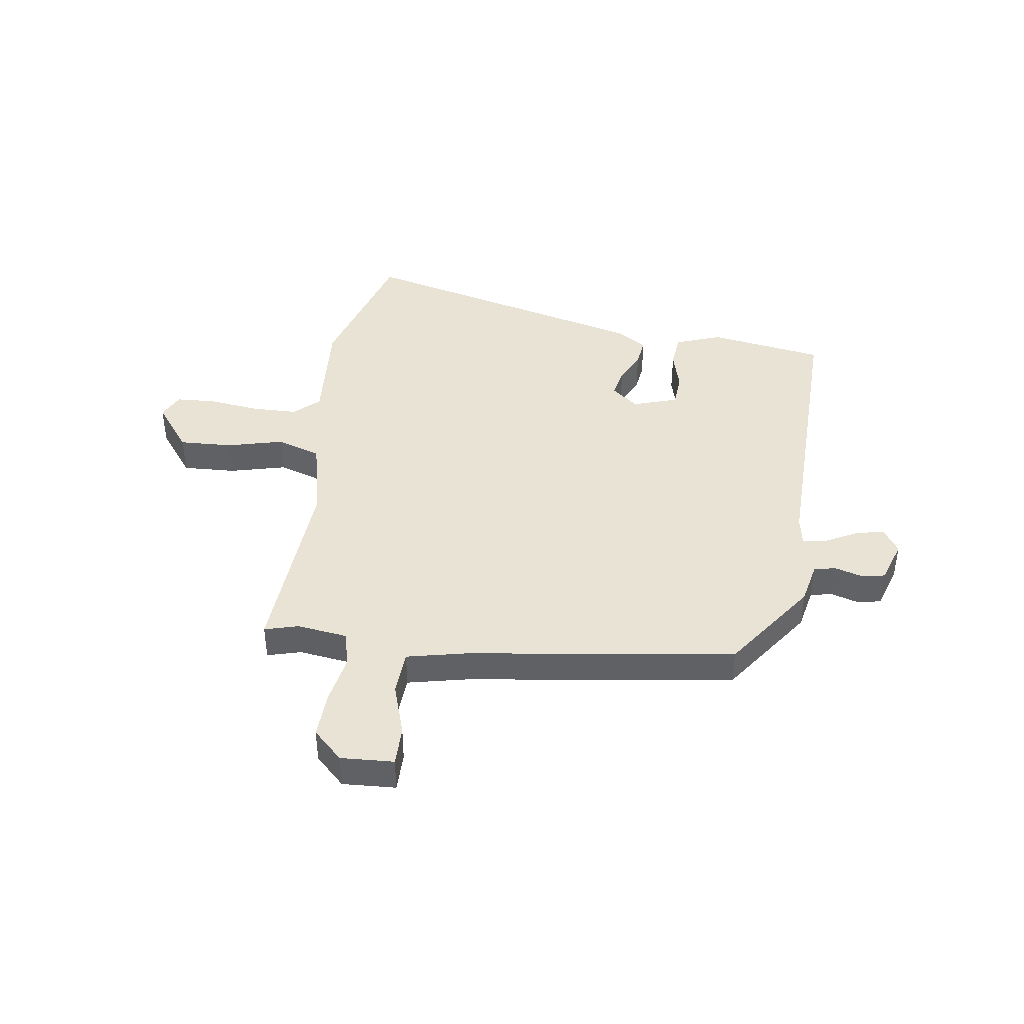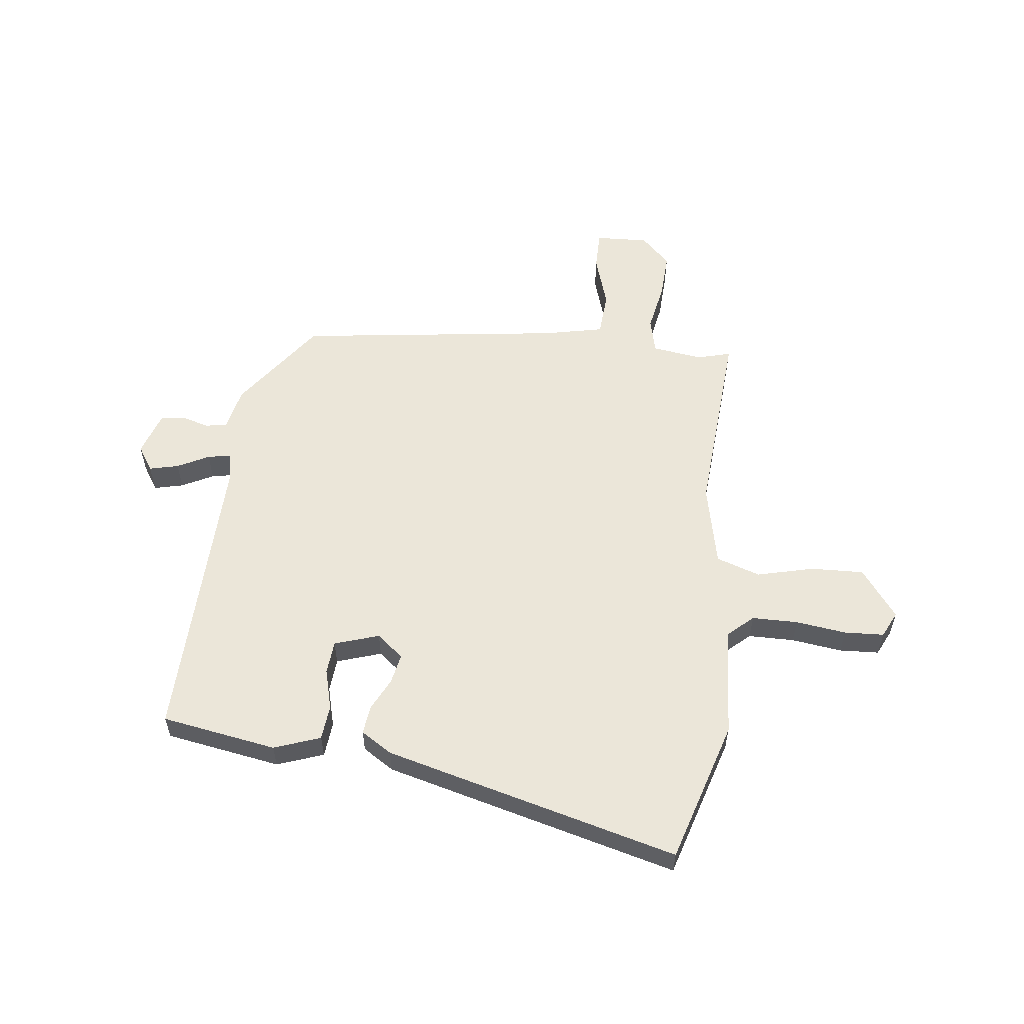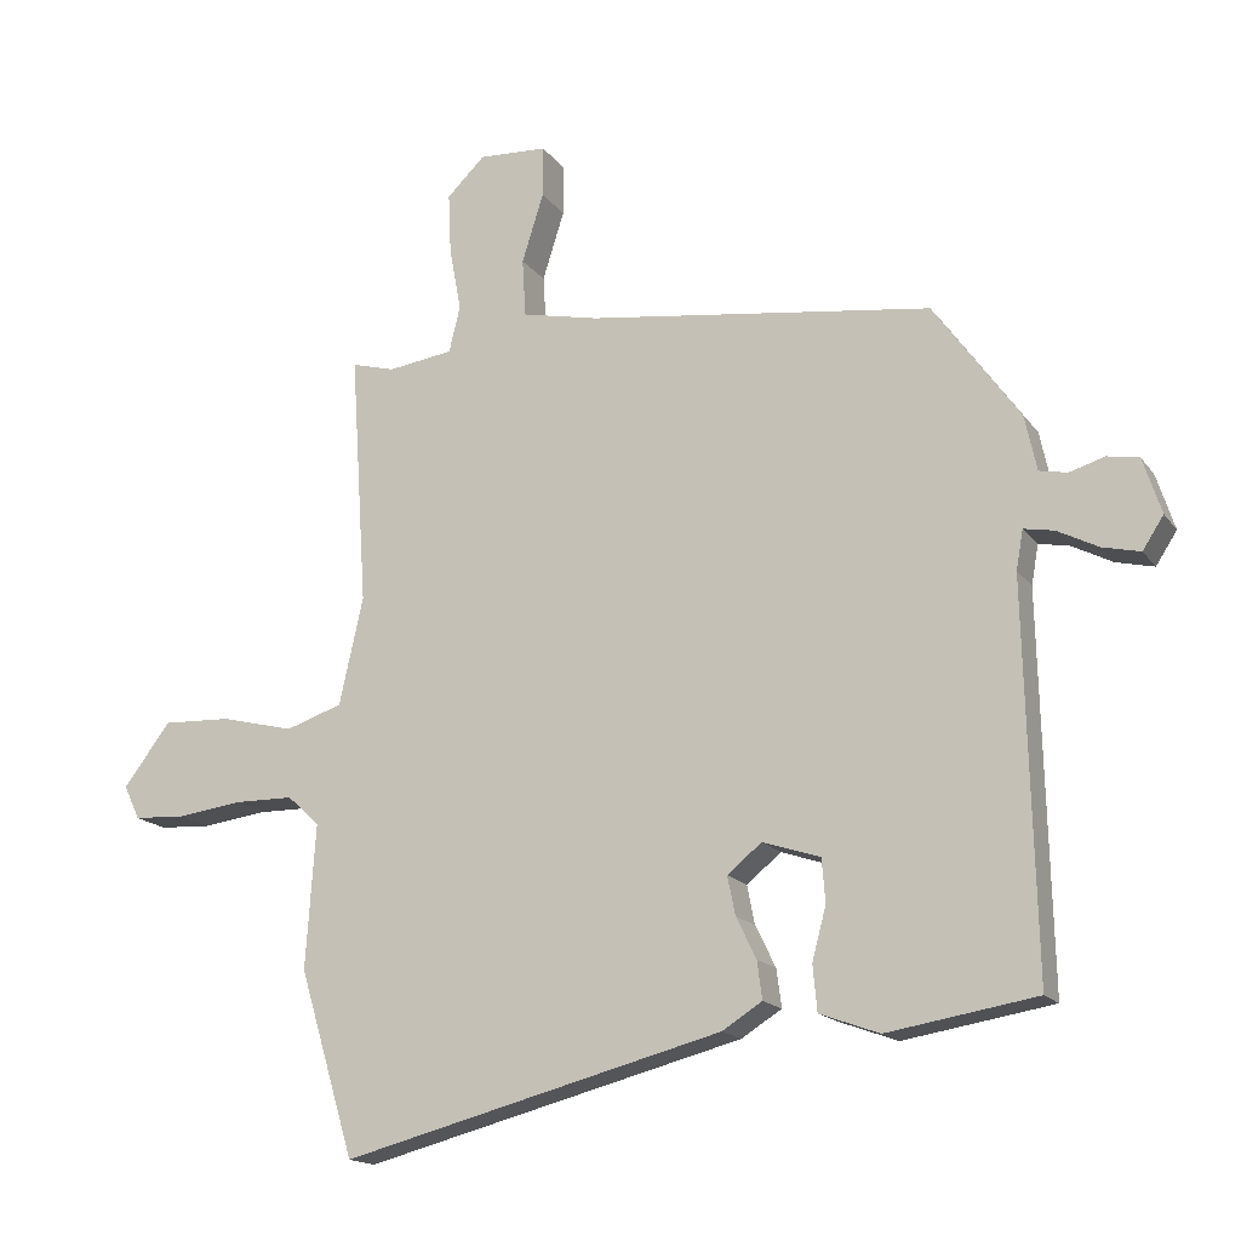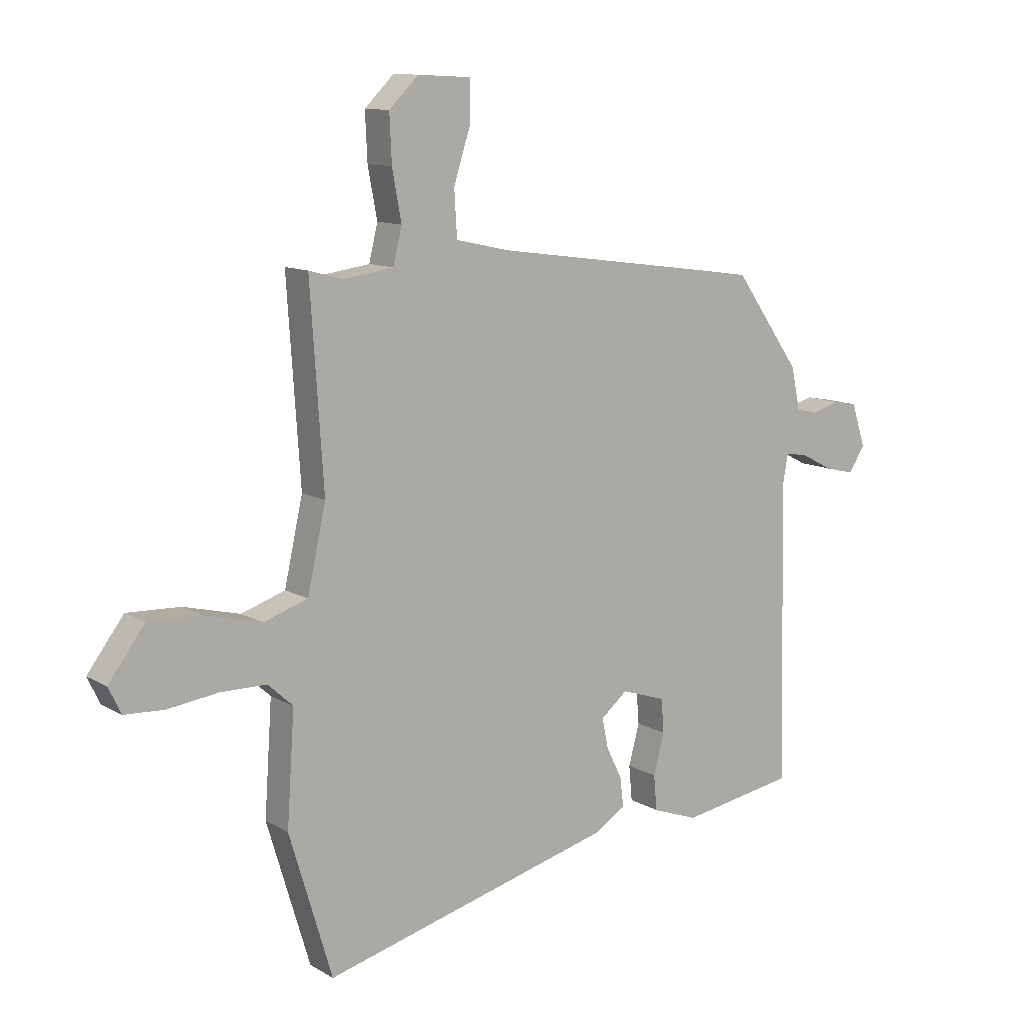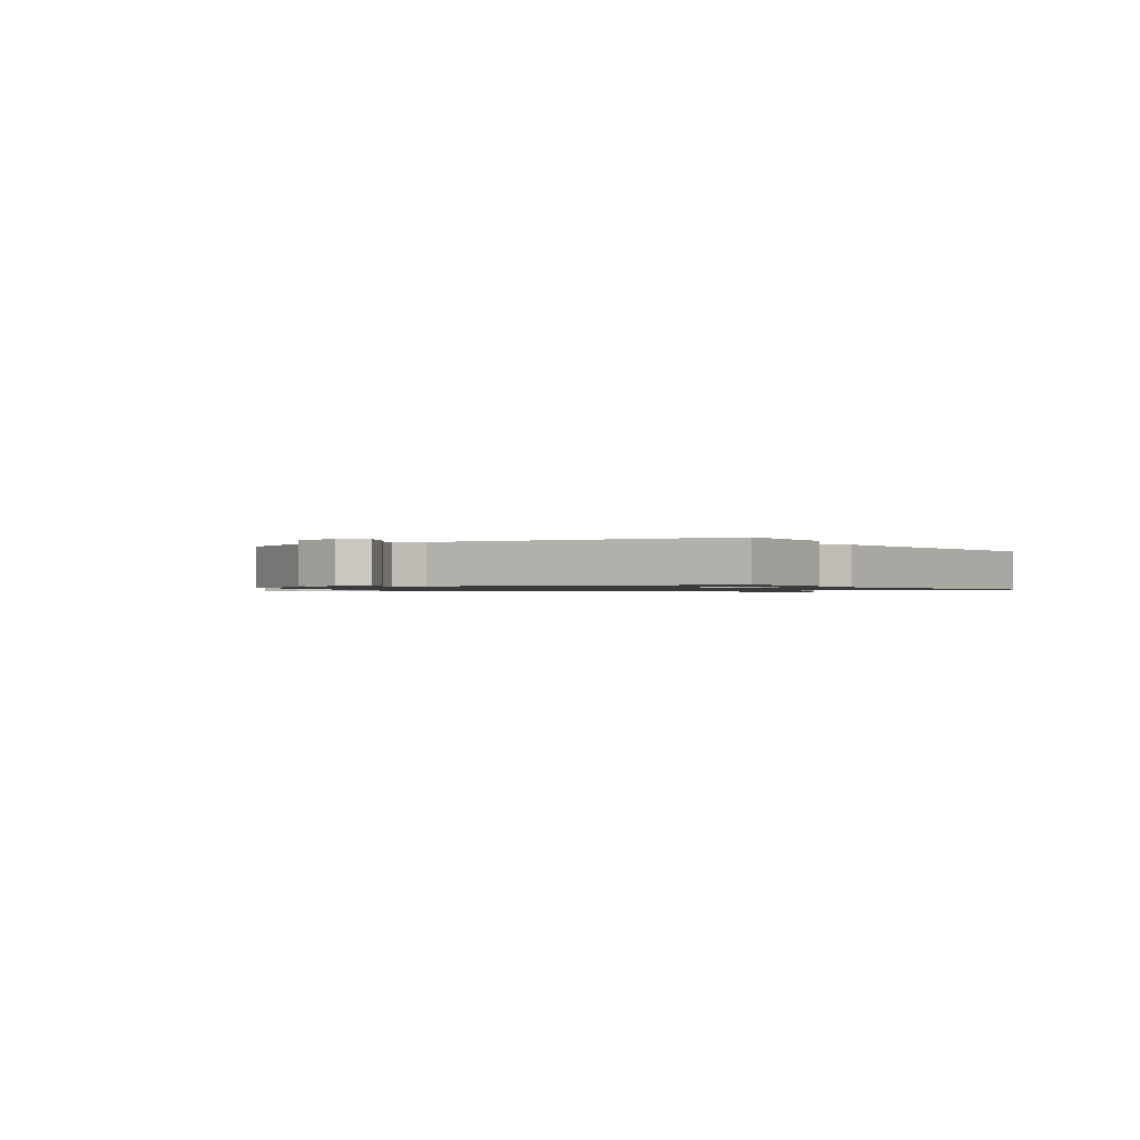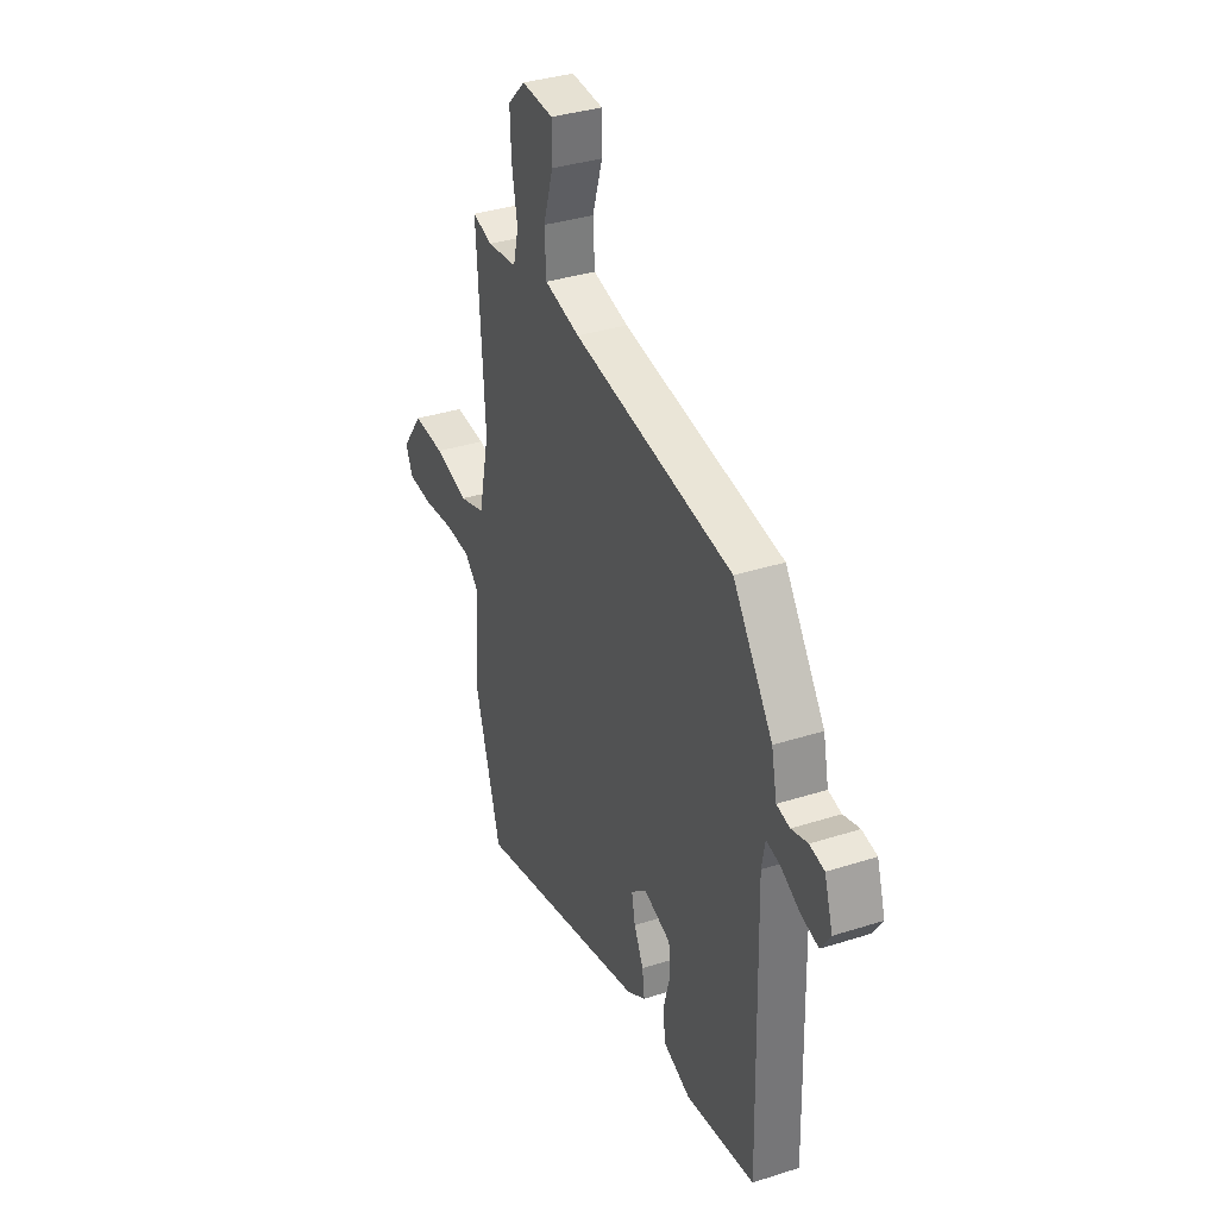
<metadata>
{"format":"obj","ext":"obj","renderer":"f3d","projection":"perspective","resolution":1024,"background":"white","views":[{"elev":42.0,"azim":8.0,"up":"+Y"},{"elev":56.7,"azim":-173.1,"up":"+Y"},{"elev":-16.4,"azim":23.9,"up":"+Z"},{"elev":11.2,"azim":-35.9,"up":"+Z"},{"elev":-1.0,"azim":114.5,"up":"+Y"},{"elev":35.7,"azim":67.2,"up":"+Z"}]}
</metadata>
<code>
v -0.49 0.07 0.531
v -0.428 0.07 0.514
v -0.335 0.07 0.527
v -0.319 0.07 0.593
v -0.336 0.07 0.684
v -0.34 0.07 0.77
v -0.286 0.07 0.823
v -0.188 0.07 0.818
v -0.188 0.07 0.745
v -0.219 0.07 0.647
v -0.214 0.07 0.564
v -0.104 0.07 0.54
v 0.388 0.07 0.473
v 0.51 0.07 0.302
v 0.527 0.07 0.223
v 0.567 0.07 0.215
v 0.617 0.07 0.23
v 0.662 0.07 0.222
v 0.688 0.07 0.142
v 0.658 0.07 0.096
v 0.604 0.07 0.109
v 0.546 0.07 0.139
v 0.503 0.07 0.147
v 0.493 0.07 0.091
v 0.506 0.07 -0.459
v 0.294 0.07 -0.494
v 0.209 0.07 -0.463
v 0.203 0.07 -0.398
v 0.223 0.07 -0.323
v 0.218 0.07 -0.261
v 0.136 0.07 -0.234
v 0.087 0.07 -0.274
v 0.098 0.07 -0.329
v 0.127 0.07 -0.388
v 0.134 0.07 -0.442
v 0.077 0.07 -0.478
v -0.465 0.07 -0.618
v -0.544 0.07 -0.355
v -0.53 0.07 -0.15
v -0.576 0.07 -0.108
v -0.661 0.07 -0.107
v -0.754 0.07 -0.119
v -0.827 0.07 -0.115
v -0.85 0.07 -0.067
v -0.783 0.07 0.022
v -0.685 0.07 0.018
v -0.581 0.07 -0.008
v -0.5 0.07 0.019
v -0.466 0.07 0.172
v -0.49 0 0.531
v -0.428 0 0.514
v -0.335 0 0.527
v -0.319 0 0.593
v -0.336 0 0.684
v -0.34 0 0.77
v -0.286 0 0.823
v -0.188 0 0.818
v -0.188 0 0.745
v -0.219 0 0.647
v -0.214 0 0.564
v -0.104 0 0.54
v 0.388 0 0.473
v 0.51 0 0.302
v 0.527 0 0.223
v 0.567 0 0.215
v 0.617 0 0.23
v 0.662 0 0.222
v 0.688 0 0.142
v 0.658 0 0.096
v 0.604 0 0.109
v 0.546 0 0.139
v 0.503 0 0.147
v 0.493 0 0.091
v 0.506 0 -0.459
v 0.294 0 -0.494
v 0.209 0 -0.463
v 0.203 0 -0.398
v 0.223 0 -0.323
v 0.218 0 -0.261
v 0.136 0 -0.234
v 0.087 0 -0.274
v 0.098 0 -0.329
v 0.127 0 -0.388
v 0.134 0 -0.442
v 0.077 0 -0.478
v -0.465 0 -0.618
v -0.544 0 -0.355
v -0.53 0 -0.15
v -0.576 0 -0.108
v -0.661 0 -0.107
v -0.754 0 -0.119
v -0.827 0 -0.115
v -0.85 0 -0.067
v -0.783 0 0.022
v -0.685 0 0.018
v -0.581 0 -0.008
v -0.5 0 0.019
v -0.466 0 0.172
f 44 45 46 47
f 42 43 44 47
f 41 42 47 48
f 40 41 48
f 39 40 48
f 38 39 48 49
f 36 37 38 49
f 33 34 35 36
f 32 33 36 49
f 26 27 28 29
f 24 25 26 29
f 23 24 29 30
f 19 20 21 22
f 19 22 23
f 16 17 18 19
f 15 16 19 23
f 12 13 14 15
f 11 12 15 23
f 7 8 9 10
f 7 10 11
f 4 5 6 7
f 4 7 11
f 3 4 11 23
f 32 49 1 2
f 31 32 2 3
f 3 23 30 31
f 96 95 94 93
f 96 93 92 91
f 97 96 91 90
f 97 90 89
f 97 89 88
f 98 97 88 87
f 98 87 86 85
f 85 84 83 82
f 98 85 82 81
f 78 77 76 75
f 78 75 74 73
f 79 78 73 72
f 71 70 69 68
f 72 71 68
f 68 67 66 65
f 72 68 65 64
f 64 63 62 61
f 72 64 61 60
f 59 58 57 56
f 60 59 56
f 56 55 54 53
f 60 56 53
f 72 60 53 52
f 51 50 98 81
f 52 51 81 80
f 80 79 72 52
f 1 50 51 2
f 2 51 52 3
f 3 52 53 4
f 4 53 54 5
f 5 54 55 6
f 6 55 56 7
f 7 56 57 8
f 8 57 58 9
f 9 58 59 10
f 10 59 60 11
f 11 60 61 12
f 12 61 62 13
f 13 62 63 14
f 14 63 64 15
f 15 64 65 16
f 16 65 66 17
f 17 66 67 18
f 18 67 68 19
f 19 68 69 20
f 20 69 70 21
f 21 70 71 22
f 22 71 72 23
f 23 72 73 24
f 24 73 74 25
f 25 74 75 26
f 26 75 76 27
f 27 76 77 28
f 28 77 78 29
f 29 78 79 30
f 30 79 80 31
f 31 80 81 32
f 32 81 82 33
f 33 82 83 34
f 34 83 84 35
f 35 84 85 36
f 36 85 86 37
f 37 86 87 38
f 38 87 88 39
f 39 88 89 40
f 40 89 90 41
f 41 90 91 42
f 42 91 92 43
f 43 92 93 44
f 44 93 94 45
f 45 94 95 46
f 46 95 96 47
f 47 96 97 48
f 48 97 98 49
f 49 98 50 1

</code>
